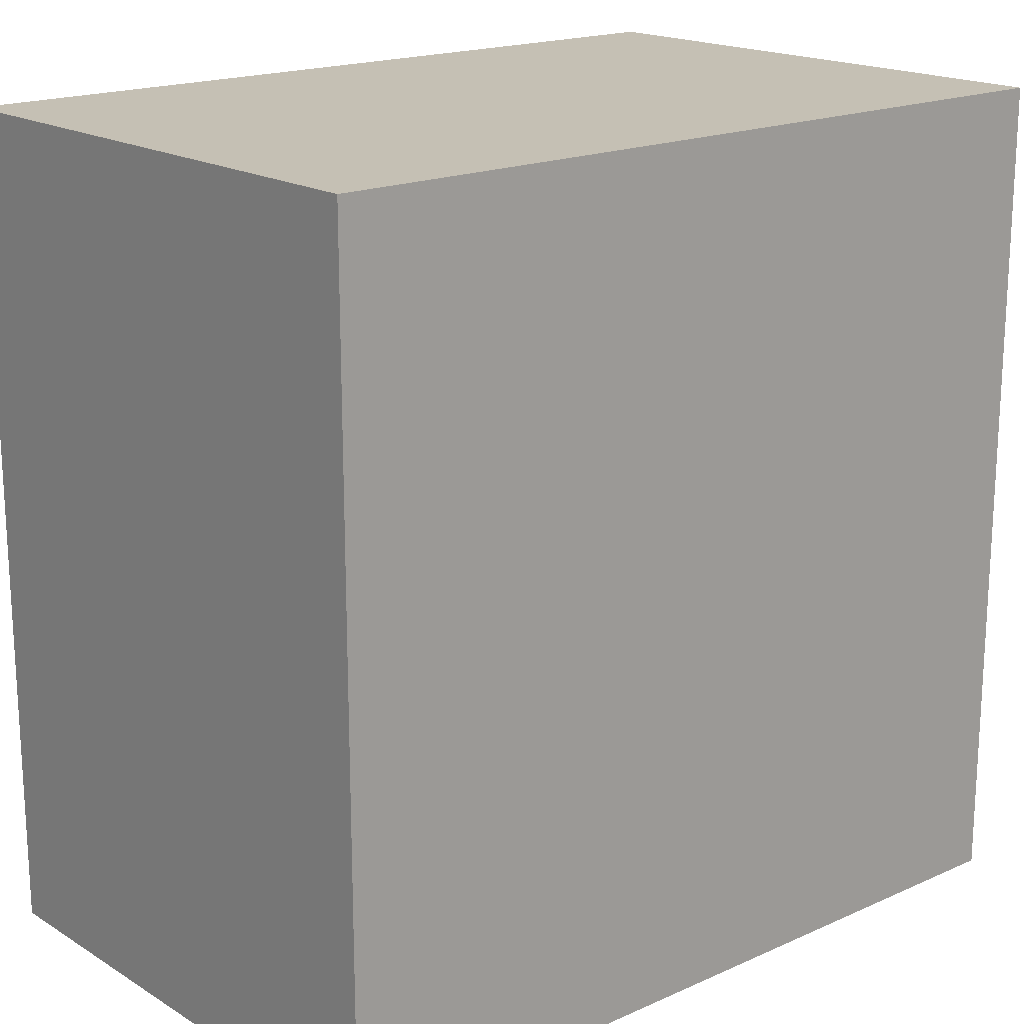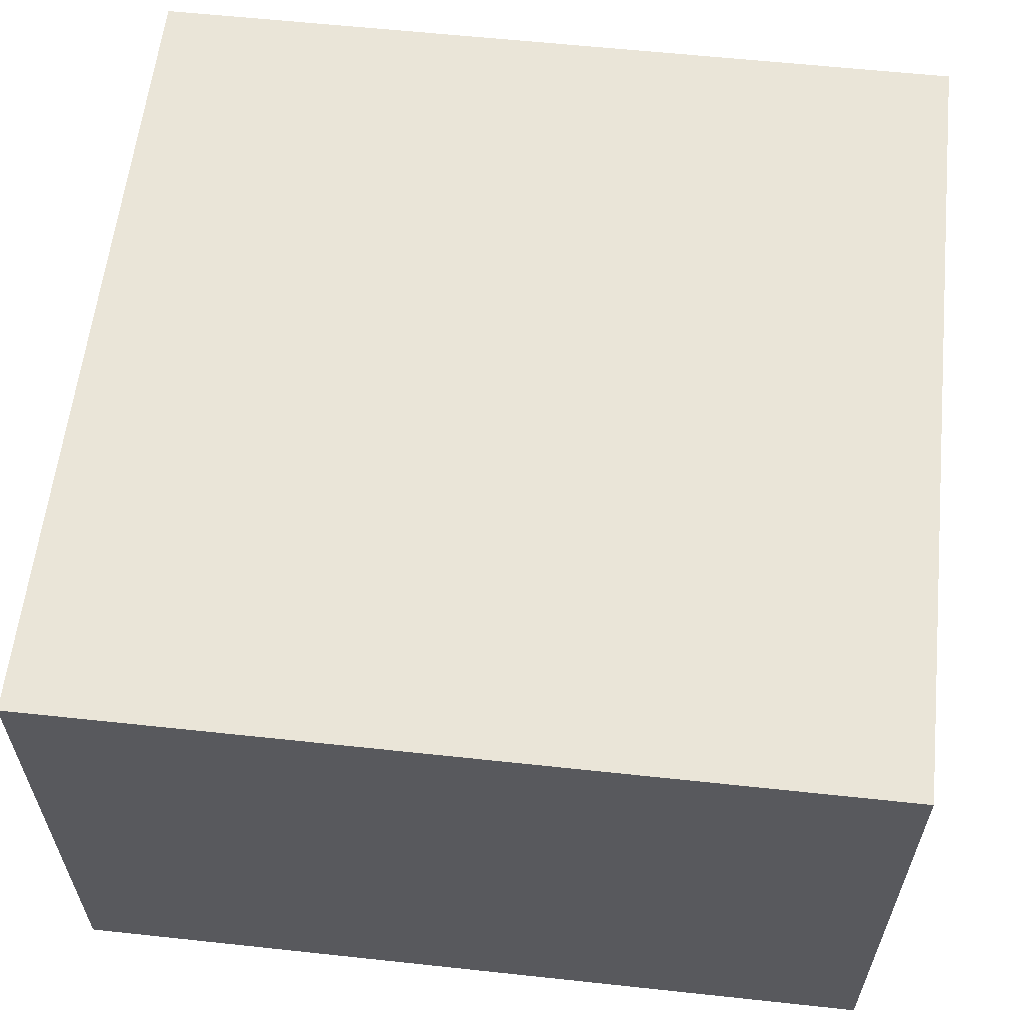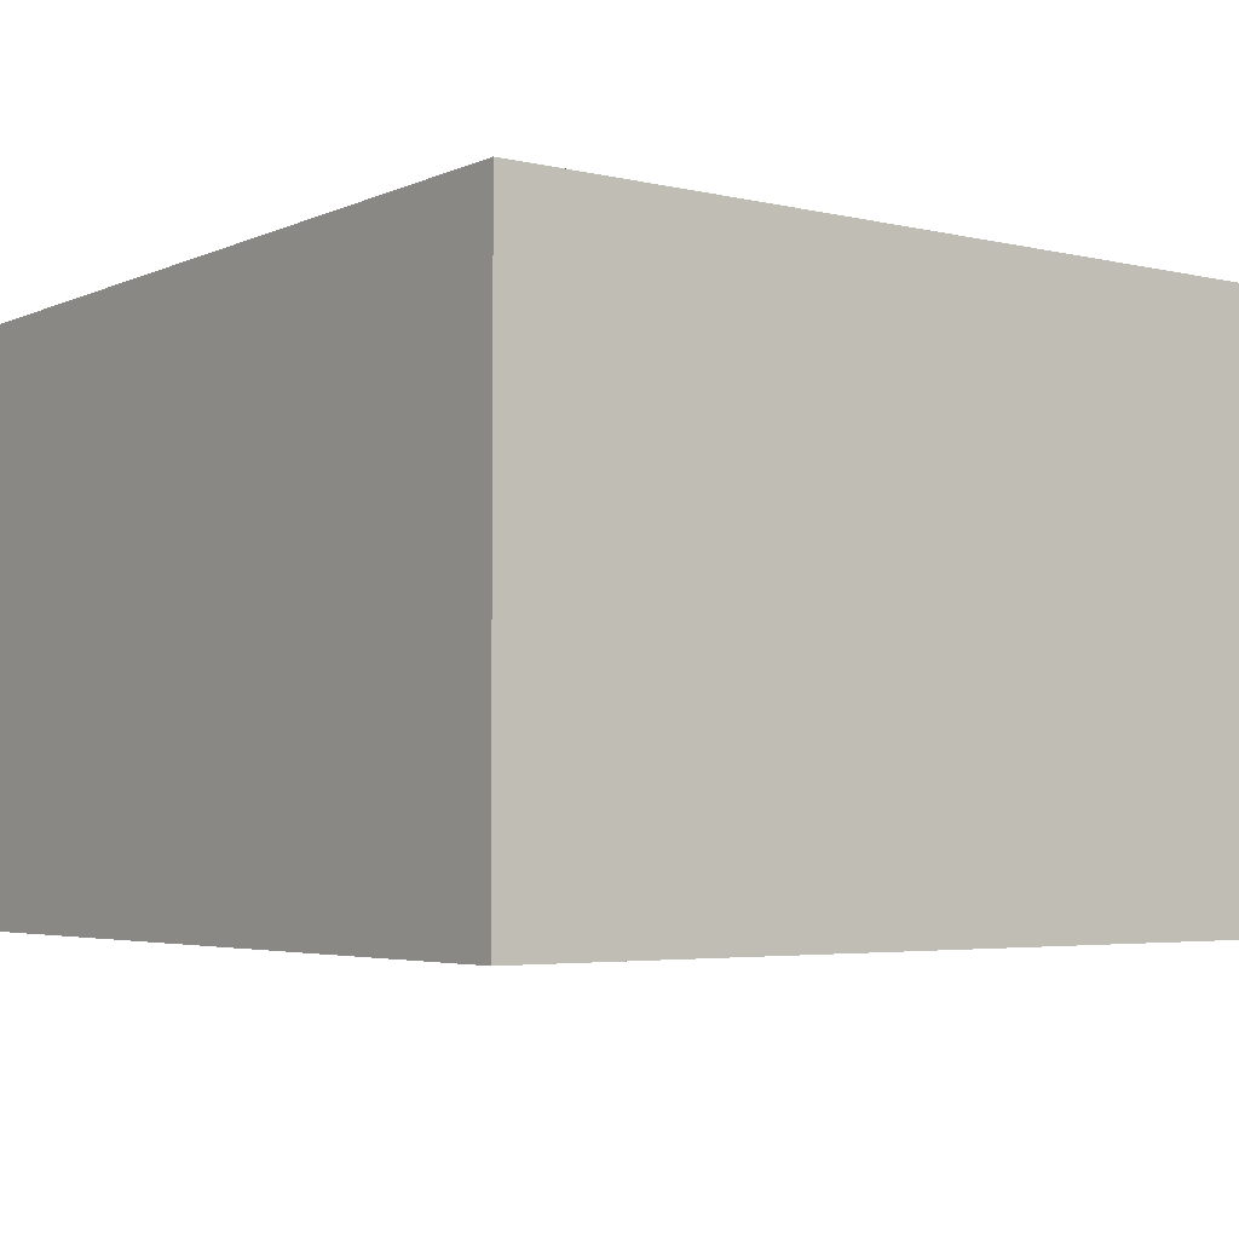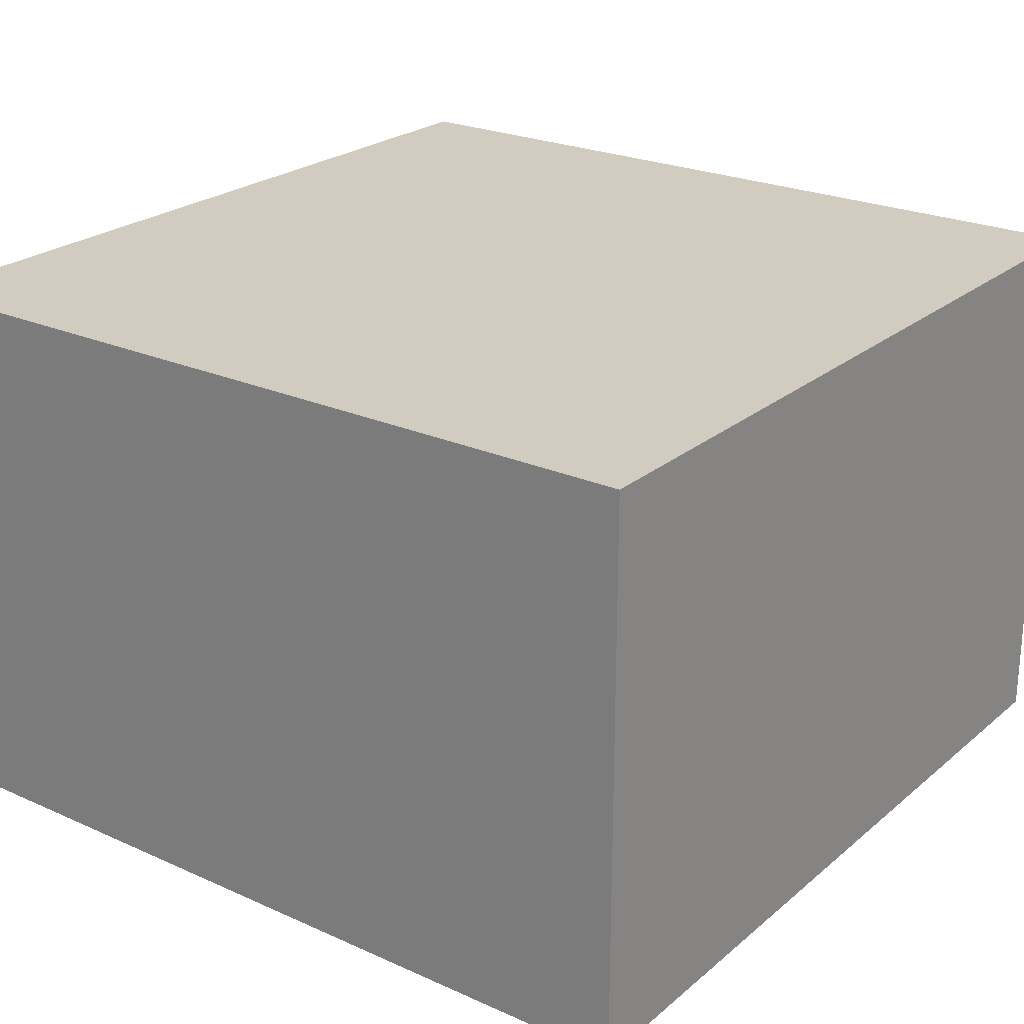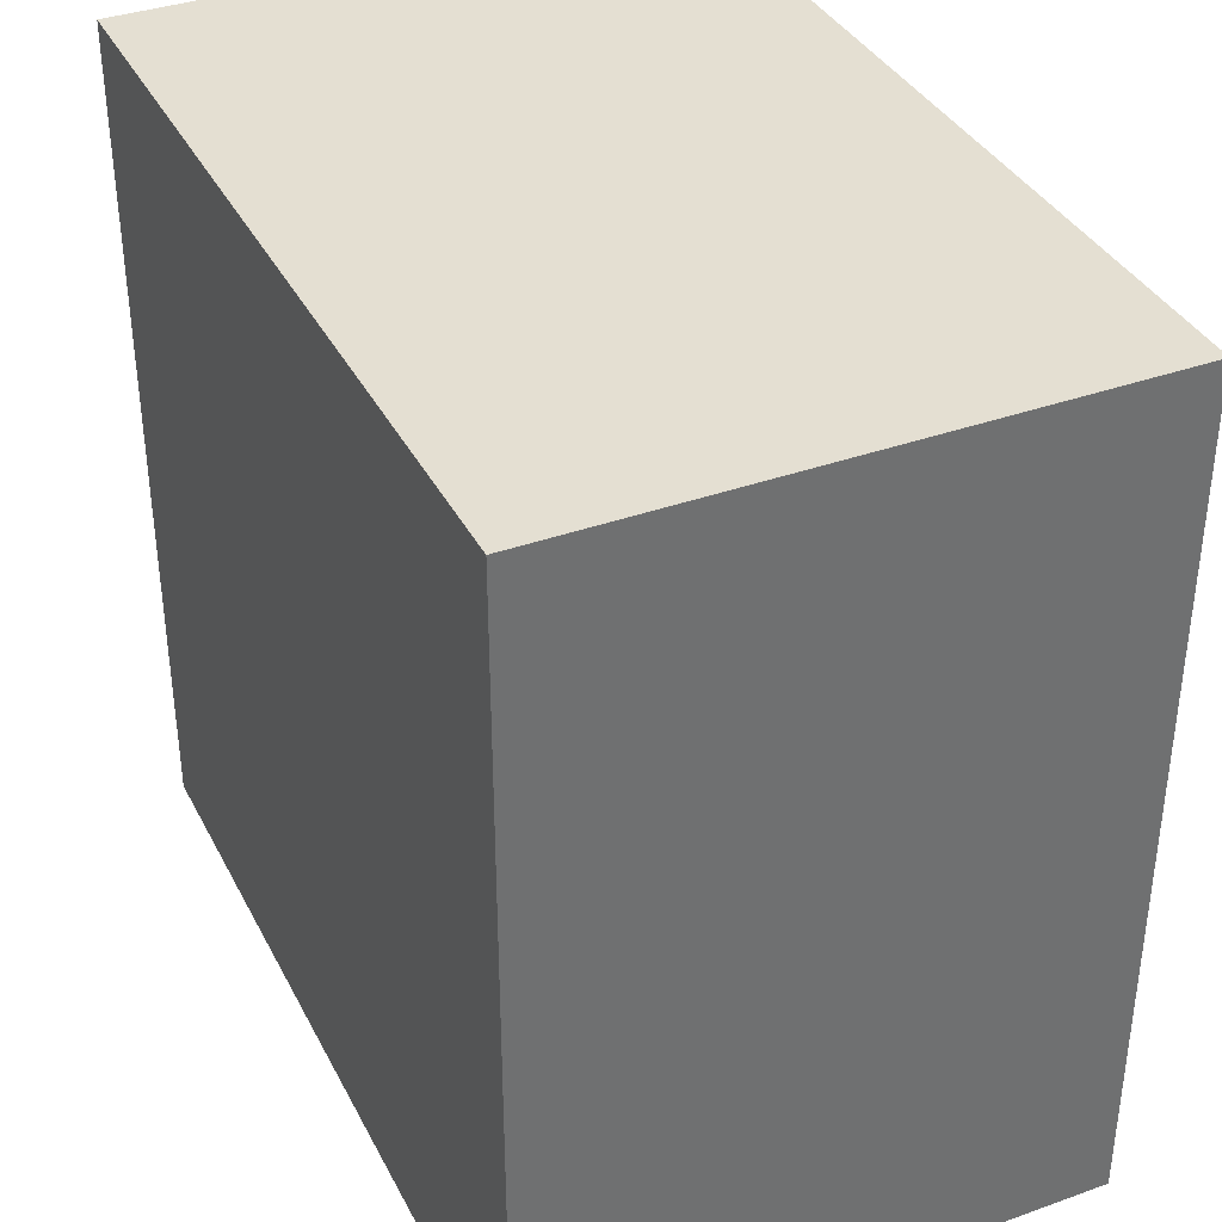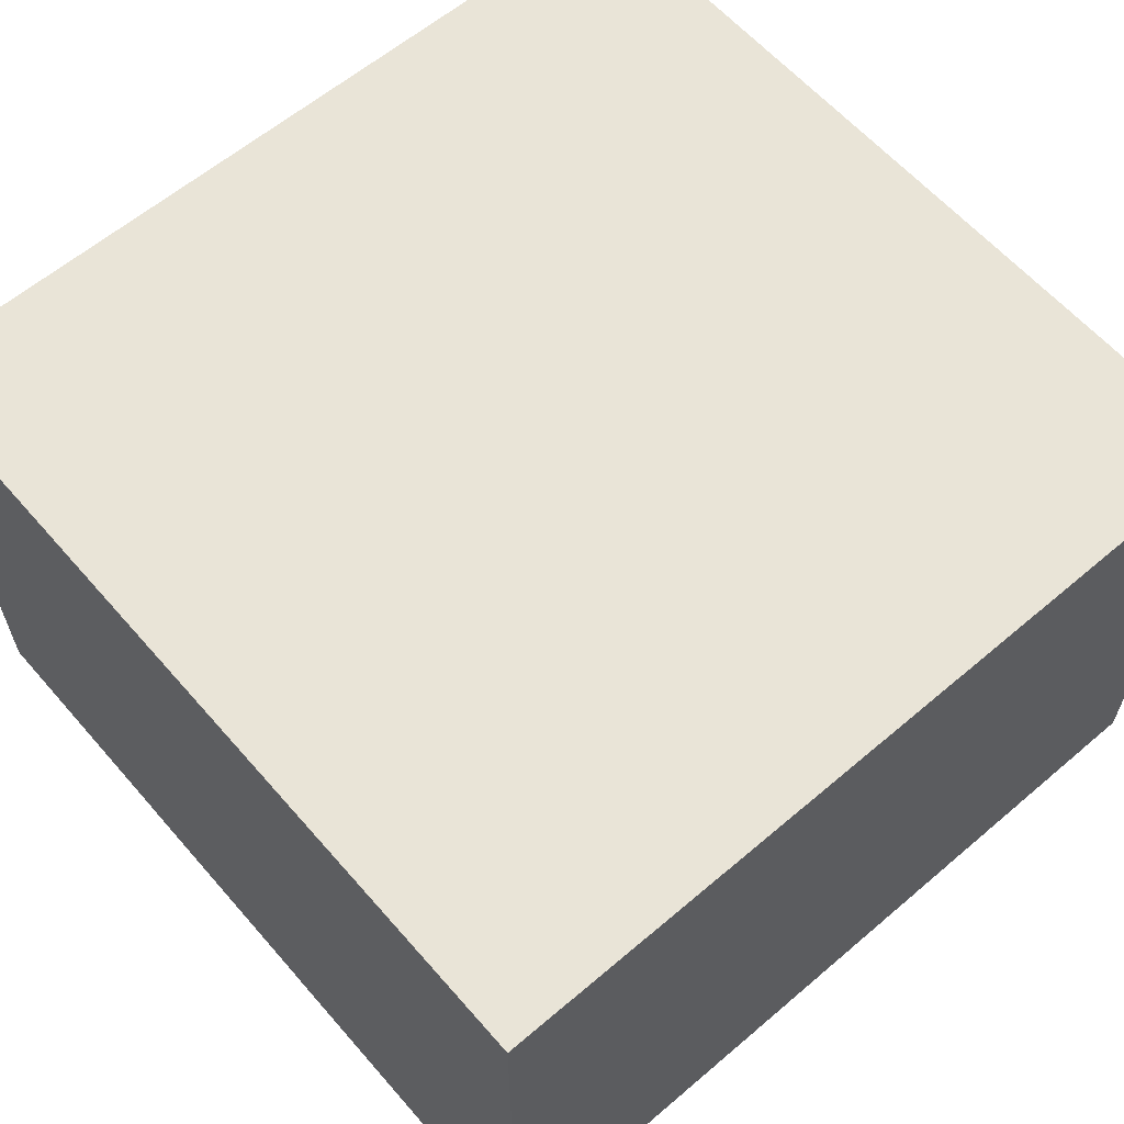
<metadata>
{"format":"obj","ext":"obj","renderer":"f3d","projection":"perspective","resolution":1024,"background":"white","views":[{"elev":18.2,"azim":-40.7,"up":"+Z"},{"elev":59.6,"azim":-173.7,"up":"+Y"},{"elev":-4.2,"azim":143.5,"up":"+Y"},{"elev":23.9,"azim":36.6,"up":"+Y"},{"elev":37.0,"azim":65.3,"up":"+Z"},{"elev":61.1,"azim":-130.9,"up":"+Y"}]}
</metadata>
<code>
o
v -0.1 -0.8 0.2
v -0.1 -0.8 -0.1
v -0.1 -0.7 0.2
v -0.1 -0.7 -0.1
v -0.1 -0.6 0.2
v -0.1 -0.6 -0.1
v 0.2 -0.8 0.2
v 0.2 -0.8 -0.1
v 0.2 -0.7 0.2
v 0.2 -0.7 -0.1
v 0.2 -0.6 0.2
v 0.2 -0.6 -0.1
v -0.1 -0.8 0.2
v -0.1 -0.7 0.2
v -0.1 -0.6 0.2
v 0.2 -0.8 0.2
v 0.2 -0.7 0.2
v 0.2 -0.6 0.2
v -0.1 -0.8 -0.1
v -0.1 -0.7 -0.1
v -0.1 -0.6 -0.1
v 0.2 -0.8 -0.1
v 0.2 -0.7 -0.1
v 0.2 -0.6 -0.1
v -0.1 -0.8 0.2
v 0.2 -0.8 0.2
v -0.1 -0.8 -0.1
v 0.2 -0.8 -0.1
v -0.1 -0.6 0.2
v 0.2 -0.6 0.2
v -0.1 -0.6 -0.1
v 0.2 -0.6 -0.1
f 3 2 1
f 4 2 3
f 5 4 3
f 6 4 5
f 7 8 9
f 9 8 10
f 9 10 11
f 11 10 12
f 16 14 13
f 17 15 14
f 17 14 16
f 18 15 17
f 19 20 22
f 20 21 23
f 22 20 23
f 23 21 24
f 27 26 25
f 28 26 27
f 29 30 31
f 31 30 32

</code>
